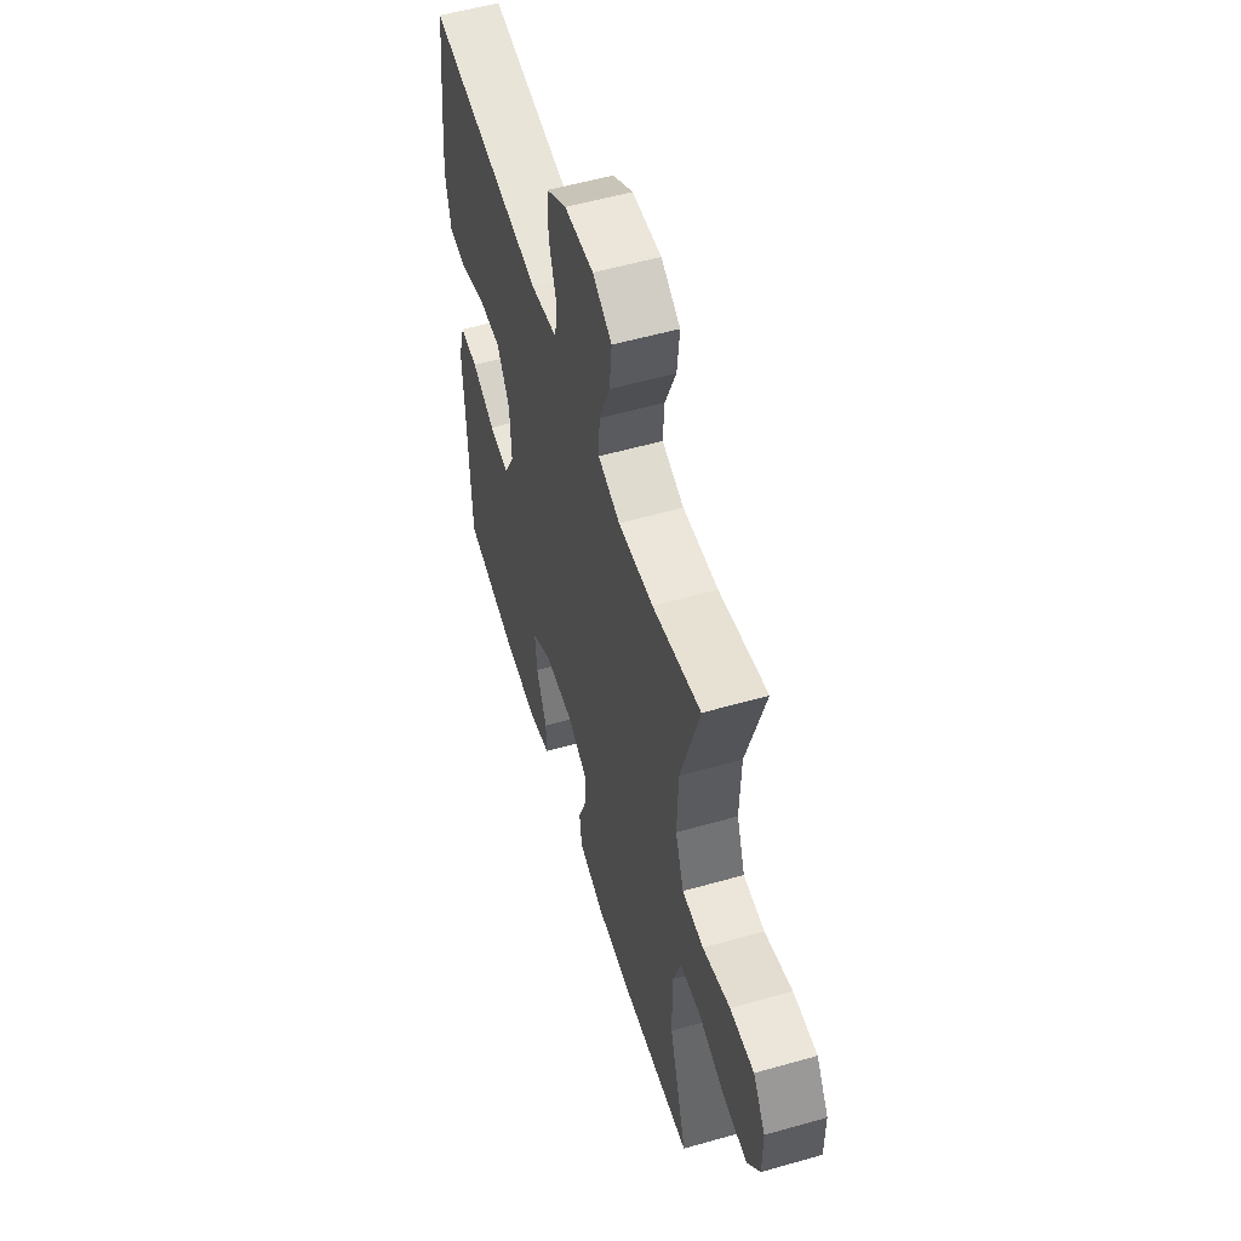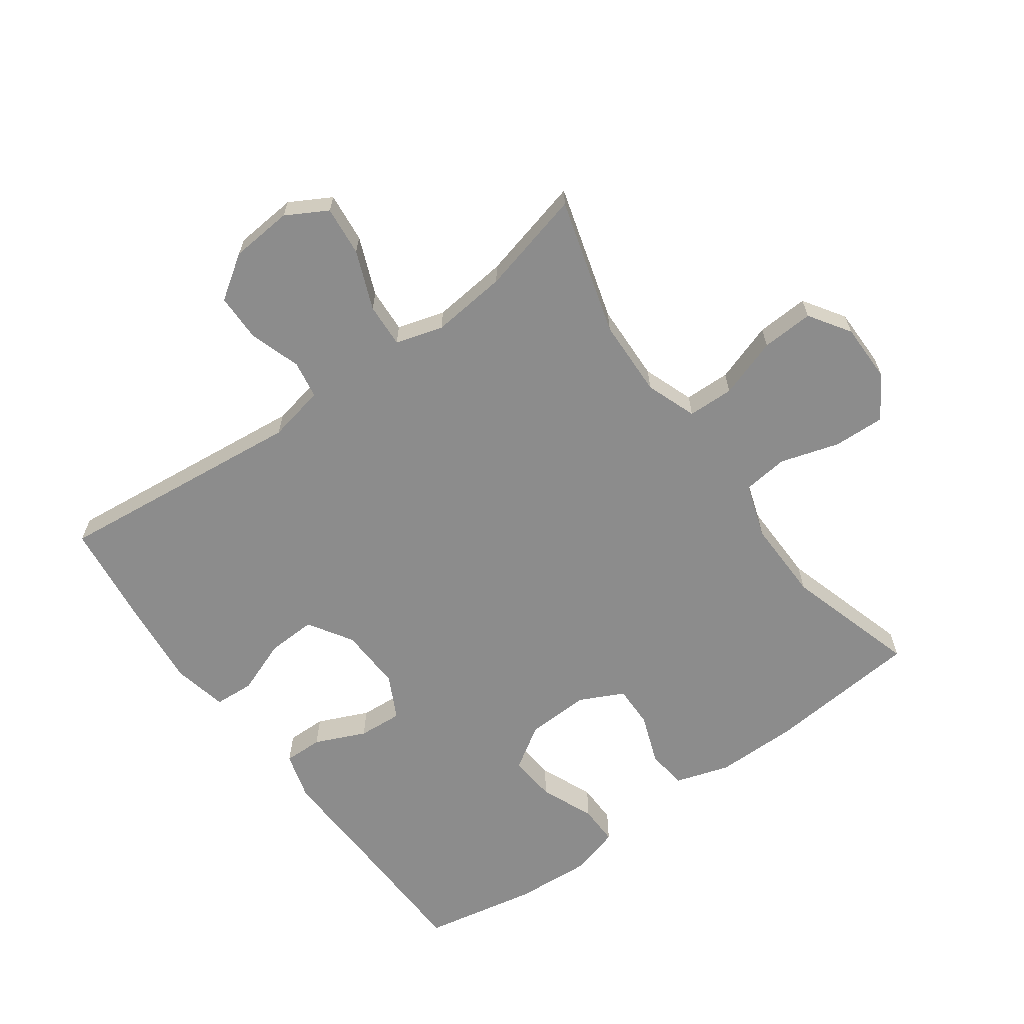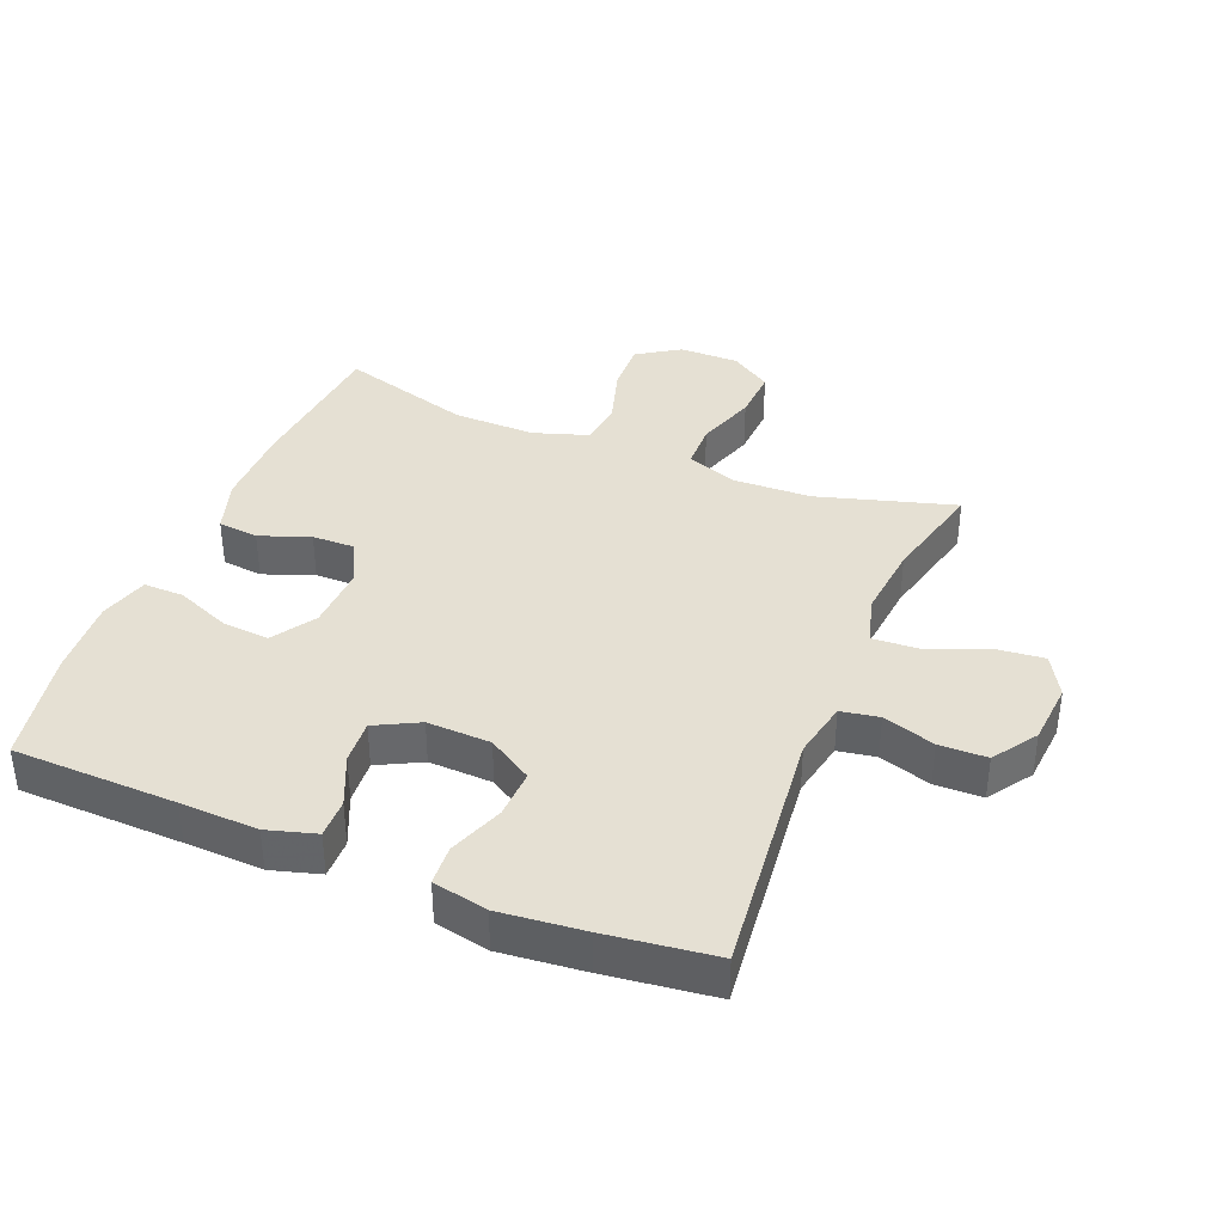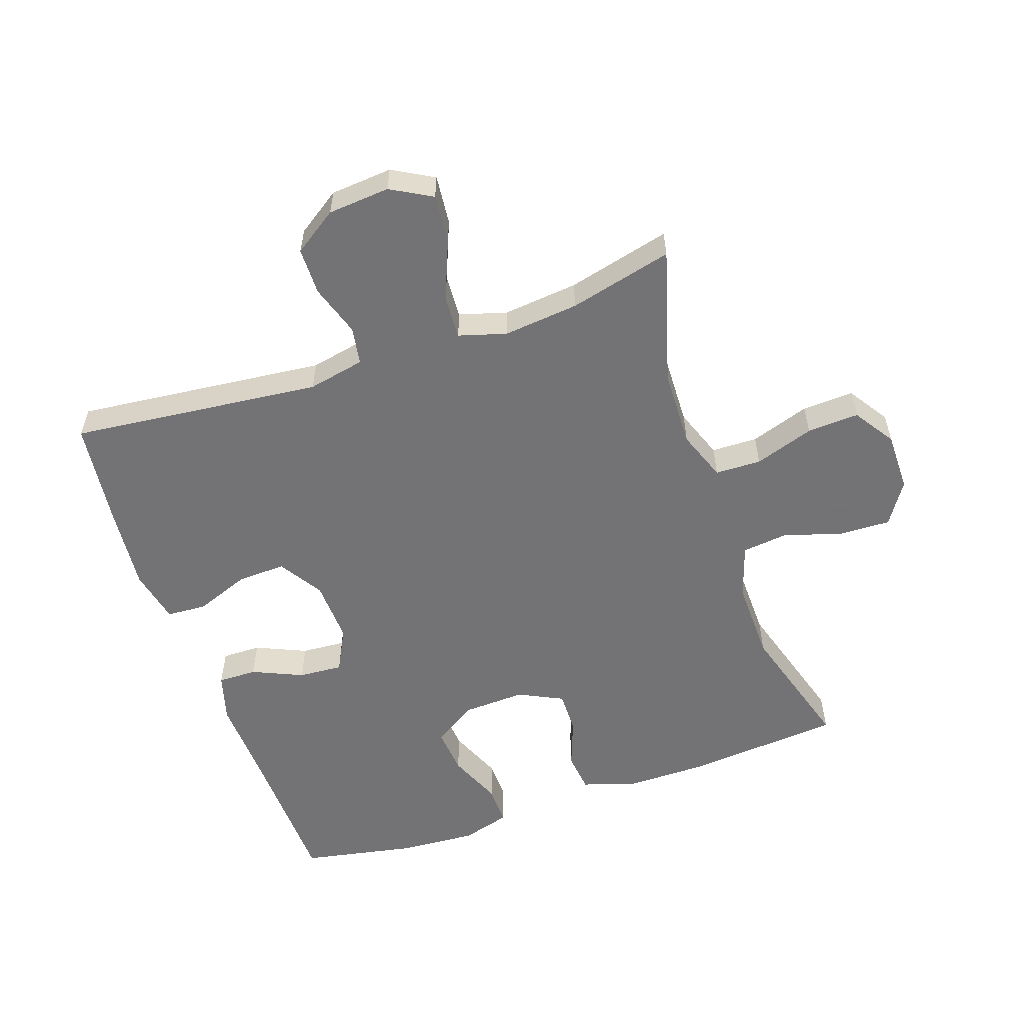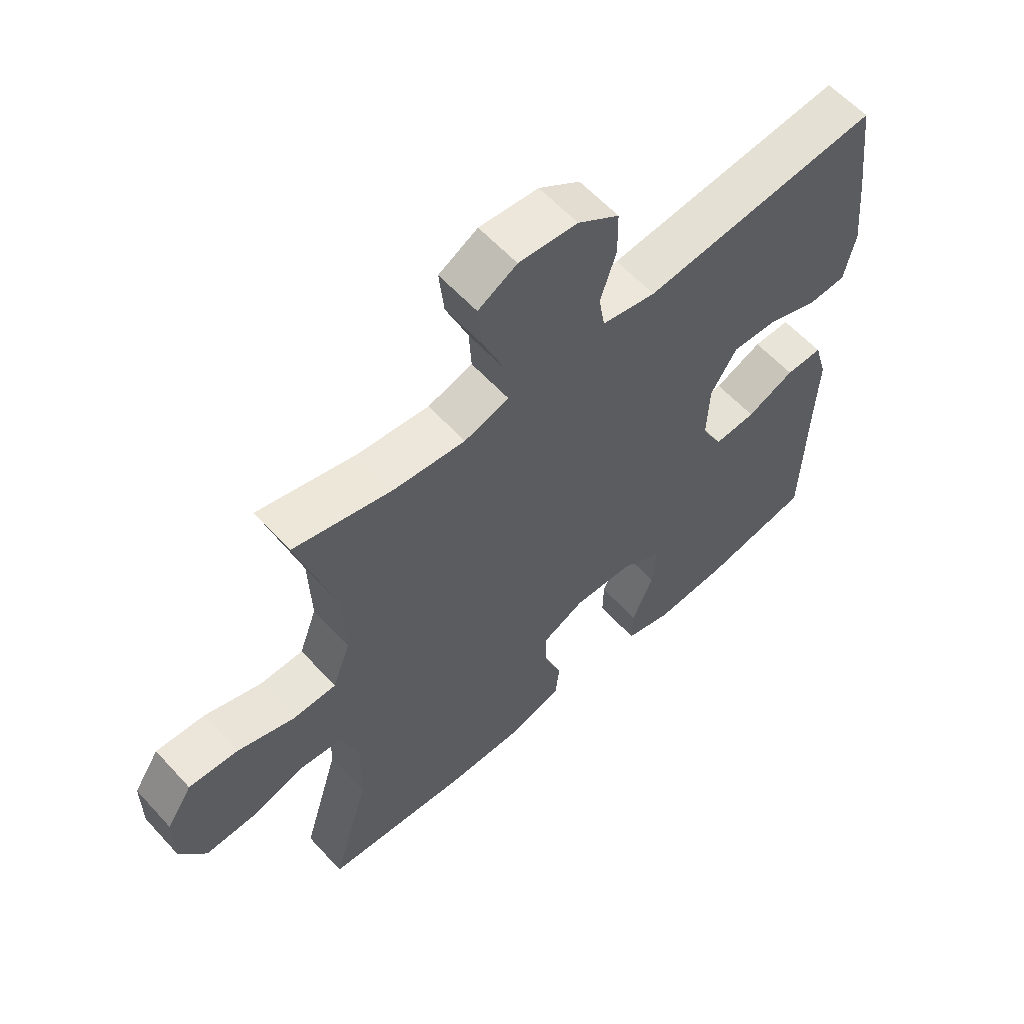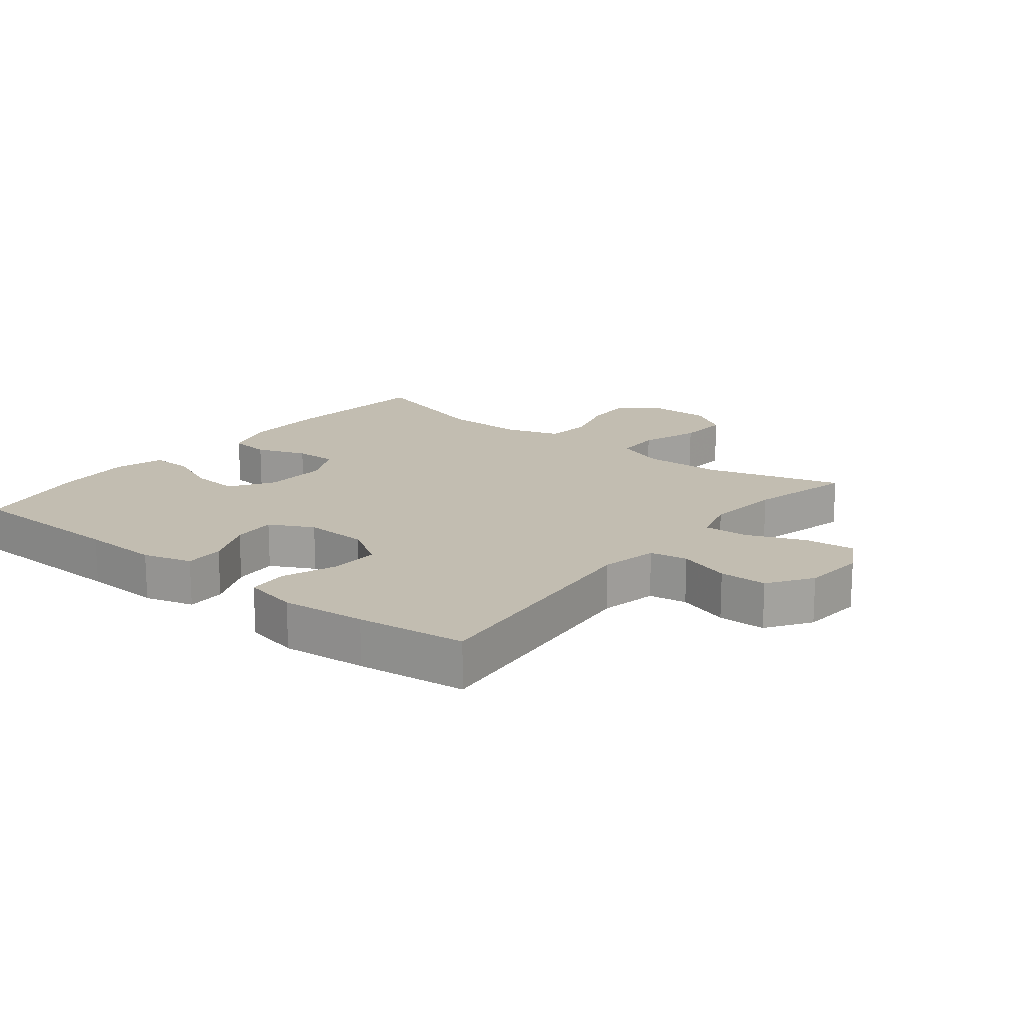
<metadata>
{"format":"obj","ext":"obj","renderer":"f3d","projection":"perspective","resolution":1024,"background":"white","views":[{"elev":55.4,"azim":73.3,"up":"+Z"},{"elev":-64.2,"azim":35.9,"up":"+Y"},{"elev":37.9,"azim":-67.9,"up":"+Y"},{"elev":-56.0,"azim":19.1,"up":"+Y"},{"elev":59.5,"azim":137.9,"up":"+Z"},{"elev":16.8,"azim":-51.4,"up":"+Y"}]}
</metadata>
<code>
v -0.5 0.07 -0.5
v -0.507 0.07 -0.246
v -0.512 0.07 -0.125
v -0.49 0.07 -0.049
v -0.429 0.07 -0.05
v -0.35 0.07 -0.085
v -0.281 0.07 -0.09
v -0.246 0.07 -0.022
v -0.25 0.07 0.077
v -0.293 0.07 0.146
v -0.369 0.07 0.143
v -0.454 0.07 0.111
v -0.516 0.07 0.115
v -0.534 0.07 0.2
v -0.521 0.07 0.331
v -0.5 0.07 0.5
v -0.108 0.07 0.458
v -0.019 0.07 0.476
v -0.009 0.07 0.535
v -0.035 0.07 0.616
v -0.034 0.07 0.69
v 0.034 0.07 0.736
v 0.131 0.07 0.744
v 0.195 0.07 0.708
v 0.187 0.07 0.63
v 0.15 0.07 0.539
v 0.146 0.07 0.47
v 0.22 0.07 0.448
v 0.338 0.07 0.46
v 0.5 0.07 0.5
v 0.438 0.07 0.287
v 0.434 0.07 0.165
v 0.463 0.07 0.086
v 0.535 0.07 0.084
v 0.628 0.07 0.115
v 0.709 0.07 0.119
v 0.751 0.07 0.055
v 0.751 0.07 -0.038
v 0.708 0.07 -0.104
v 0.628 0.07 -0.101
v 0.536 0.07 -0.073
v 0.465 0.07 -0.081
v 0.437 0.07 -0.166
v 0.439 0.07 -0.294
v 0.5 0.07 -0.5
v 0.26 0.07 -0.521
v 0.131 0.07 -0.521
v 0.046 0.07 -0.494
v 0.039 0.07 -0.431
v 0.068 0.07 -0.353
v 0.069 0.07 -0.287
v 0 0.07 -0.253
v -0.099 0.07 -0.257
v -0.166 0.07 -0.3
v -0.16 0.07 -0.374
v -0.125 0.07 -0.458
v -0.124 0.07 -0.521
v -0.2 0.07 -0.543
v -0.321 0.07 -0.535
v -0.5 0 -0.5
v -0.507 0 -0.246
v -0.512 0 -0.125
v -0.49 0 -0.049
v -0.429 0 -0.05
v -0.35 0 -0.085
v -0.281 0 -0.09
v -0.246 0 -0.022
v -0.25 0 0.077
v -0.293 0 0.146
v -0.369 0 0.143
v -0.454 0 0.111
v -0.516 0 0.115
v -0.534 0 0.2
v -0.521 0 0.331
v -0.5 0 0.5
v -0.108 0 0.458
v -0.019 0 0.476
v -0.009 0 0.535
v -0.035 0 0.616
v -0.034 0 0.69
v 0.034 0 0.736
v 0.131 0 0.744
v 0.195 0 0.708
v 0.187 0 0.63
v 0.15 0 0.539
v 0.146 0 0.47
v 0.22 0 0.448
v 0.338 0 0.46
v 0.5 0 0.5
v 0.438 0 0.287
v 0.434 0 0.165
v 0.463 0 0.086
v 0.535 0 0.084
v 0.628 0 0.115
v 0.709 0 0.119
v 0.751 0 0.055
v 0.751 0 -0.038
v 0.708 0 -0.104
v 0.628 0 -0.101
v 0.536 0 -0.073
v 0.465 0 -0.081
v 0.437 0 -0.166
v 0.439 0 -0.294
v 0.5 0 -0.5
v 0.26 0 -0.521
v 0.131 0 -0.521
v 0.046 0 -0.494
v 0.039 0 -0.431
v 0.068 0 -0.353
v 0.069 0 -0.287
v 0 0 -0.253
v -0.099 0 -0.257
v -0.166 0 -0.3
v -0.16 0 -0.374
v -0.125 0 -0.458
v -0.124 0 -0.521
v -0.2 0 -0.543
v -0.321 0 -0.535
f 58 59 1 2
f 55 56 57 58
f 54 55 58 2
f 53 54 2 3
f 52 53 3 4
f 47 48 49 50
f 47 50 51
f 44 45 46 47
f 43 44 47 51
f 42 43 51 52
f 38 39 40 41
f 38 41 42
f 37 38 42
f 34 35 36 37
f 33 34 37 42
f 32 33 42 52
f 29 30 31
f 28 29 31 32
f 27 28 32 52
f 23 24 25 26
f 19 20 21 22
f 18 19 22 23
f 14 15 16 17
f 14 17 18
f 11 12 13 14
f 10 11 14 18
f 9 10 18
f 8 9 18
f 52 4 5 6
f 52 6 7
f 27 52 7 8
f 23 26 27
f 8 18 23 27
f 61 60 118 117
f 117 116 115 114
f 61 117 114 113
f 62 61 113 112
f 63 62 112 111
f 109 108 107 106
f 110 109 106
f 106 105 104 103
f 110 106 103 102
f 111 110 102 101
f 100 99 98 97
f 101 100 97
f 101 97 96
f 96 95 94 93
f 101 96 93 92
f 111 101 92 91
f 90 89 88
f 91 90 88 87
f 111 91 87 86
f 85 84 83 82
f 81 80 79 78
f 82 81 78 77
f 76 75 74 73
f 77 76 73
f 73 72 71 70
f 77 73 70 69
f 77 69 68
f 77 68 67
f 65 64 63 111
f 66 65 111
f 67 66 111 86
f 86 85 82
f 86 82 77 67
f 1 60 61 2
f 2 61 62 3
f 3 62 63 4
f 4 63 64 5
f 5 64 65 6
f 6 65 66 7
f 7 66 67 8
f 8 67 68 9
f 9 68 69 10
f 10 69 70 11
f 11 70 71 12
f 12 71 72 13
f 13 72 73 14
f 14 73 74 15
f 15 74 75 16
f 16 75 76 17
f 17 76 77 18
f 18 77 78 19
f 19 78 79 20
f 20 79 80 21
f 21 80 81 22
f 22 81 82 23
f 23 82 83 24
f 24 83 84 25
f 25 84 85 26
f 26 85 86 27
f 27 86 87 28
f 28 87 88 29
f 29 88 89 30
f 30 89 90 31
f 31 90 91 32
f 32 91 92 33
f 33 92 93 34
f 34 93 94 35
f 35 94 95 36
f 36 95 96 37
f 37 96 97 38
f 38 97 98 39
f 39 98 99 40
f 40 99 100 41
f 41 100 101 42
f 42 101 102 43
f 43 102 103 44
f 44 103 104 45
f 45 104 105 46
f 46 105 106 47
f 47 106 107 48
f 48 107 108 49
f 49 108 109 50
f 50 109 110 51
f 51 110 111 52
f 52 111 112 53
f 53 112 113 54
f 54 113 114 55
f 55 114 115 56
f 56 115 116 57
f 57 116 117 58
f 58 117 118 59
f 59 118 60 1

</code>
